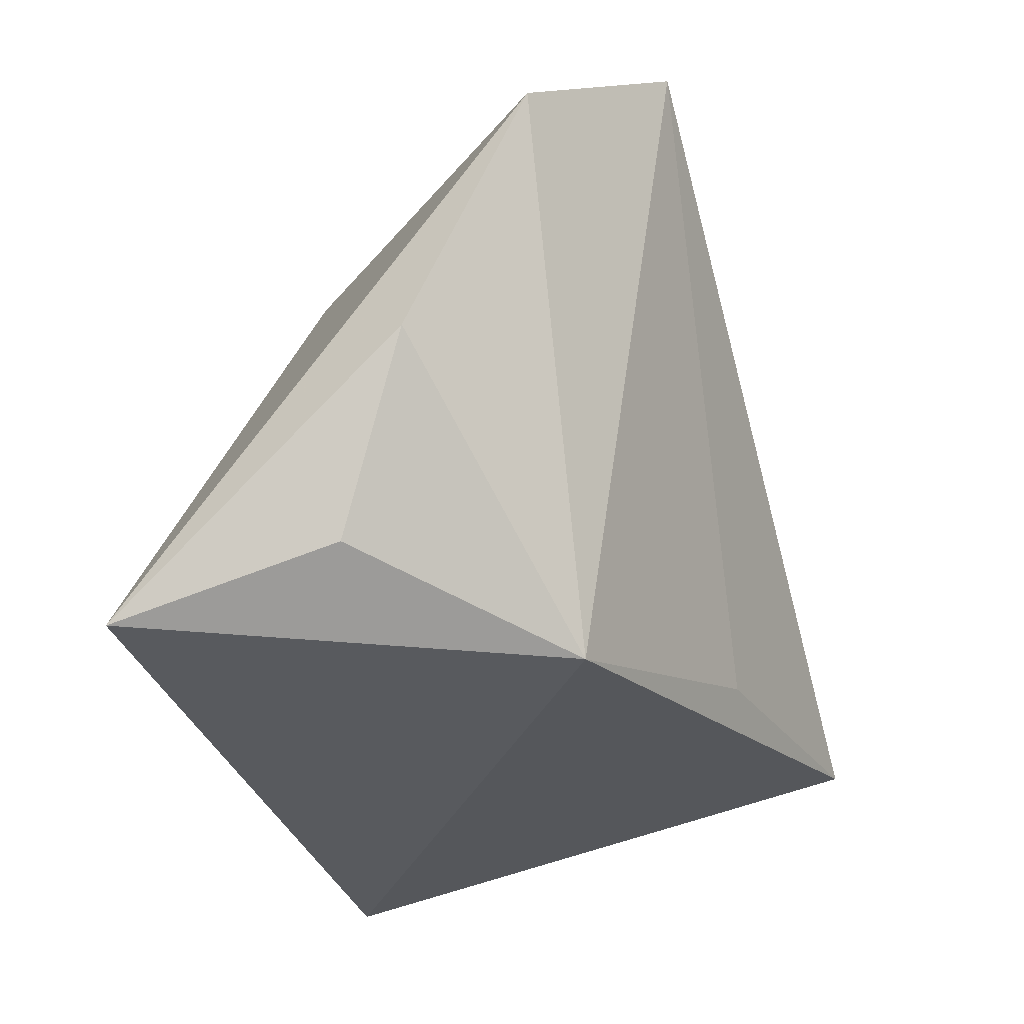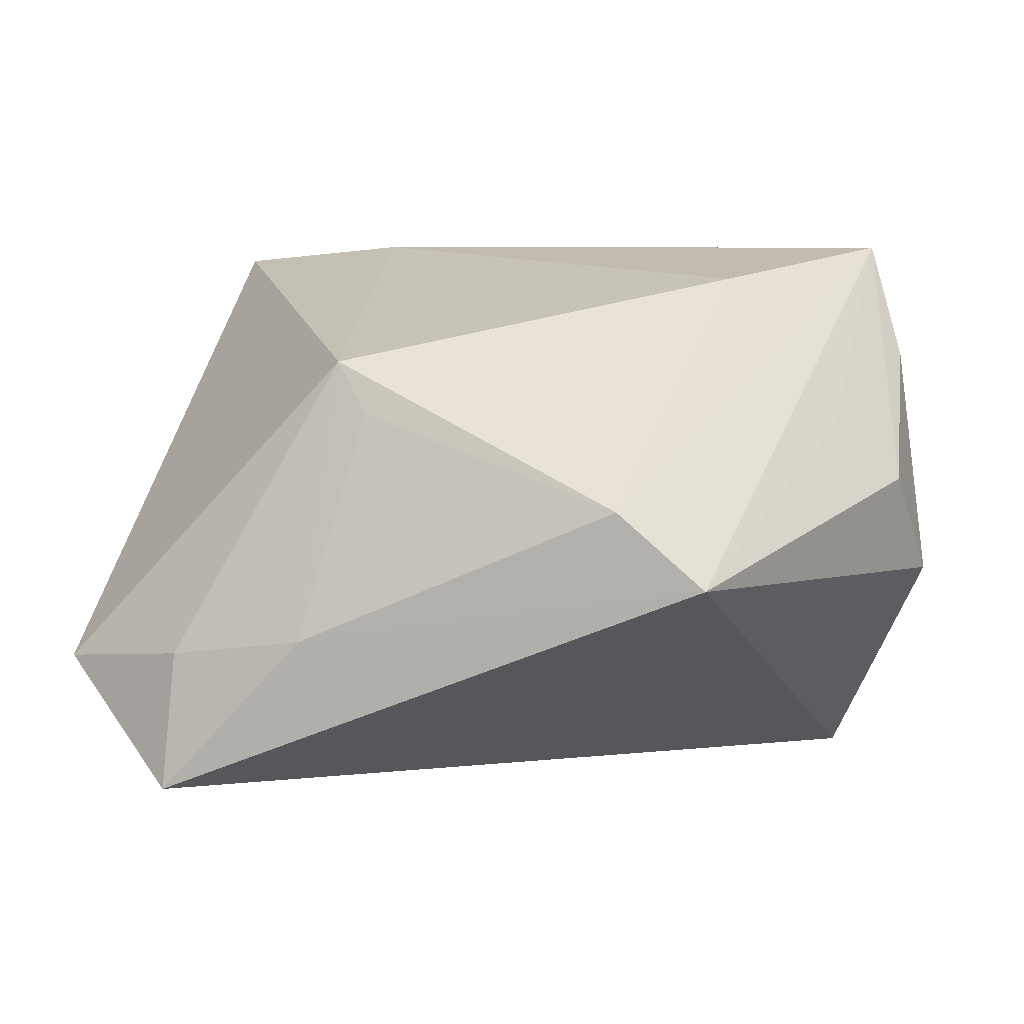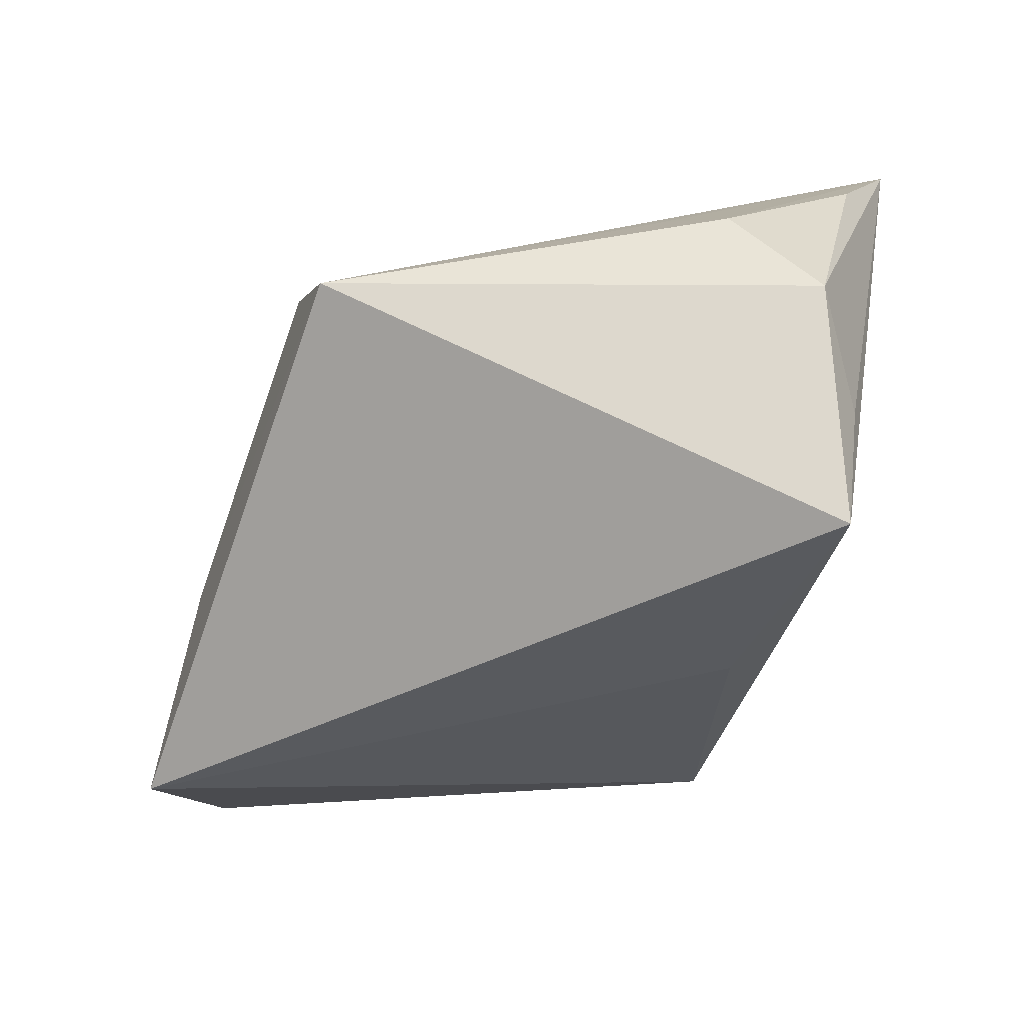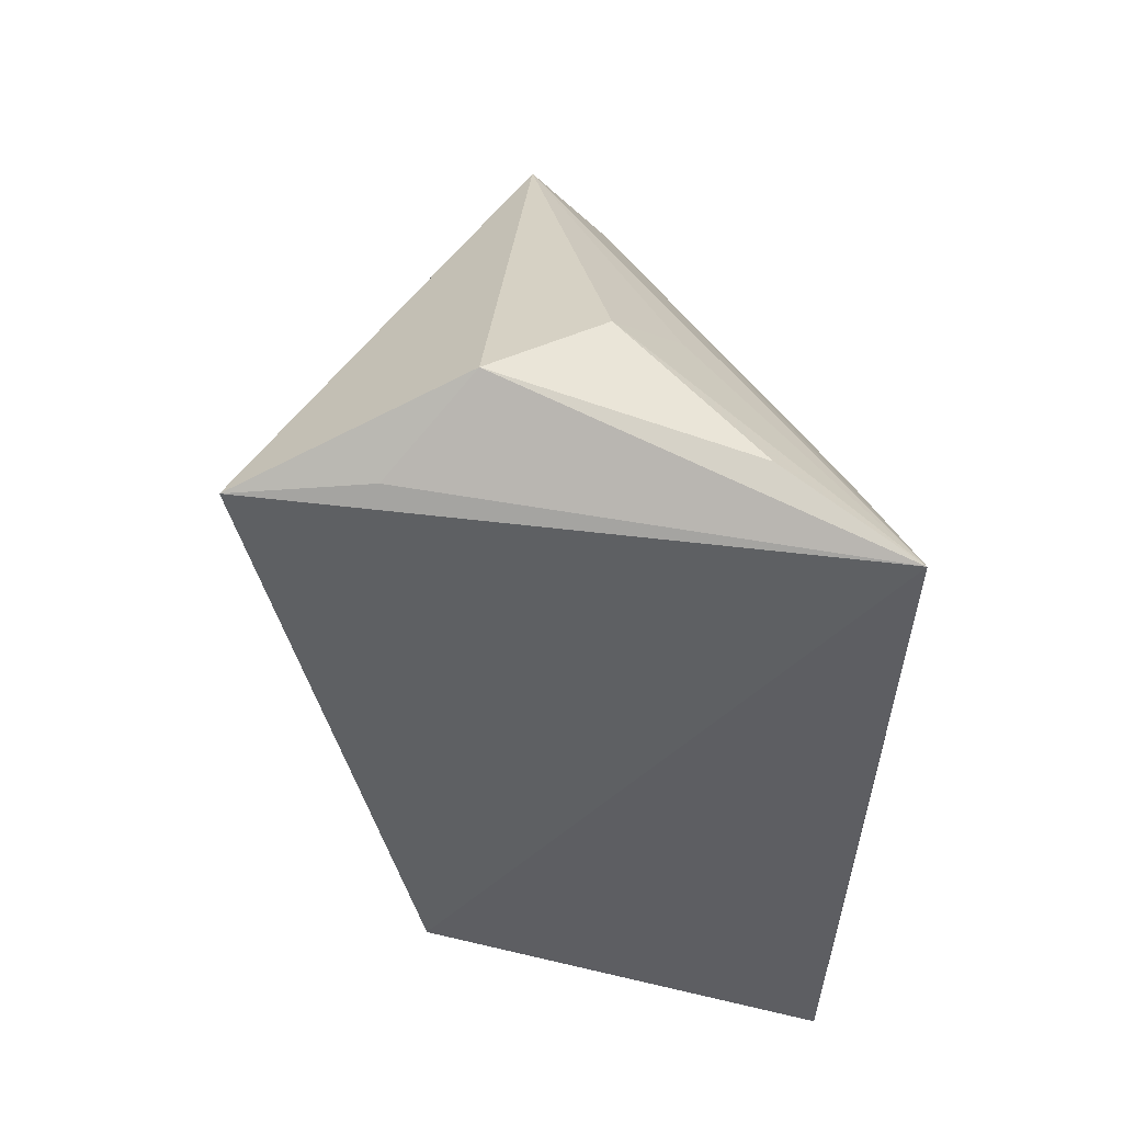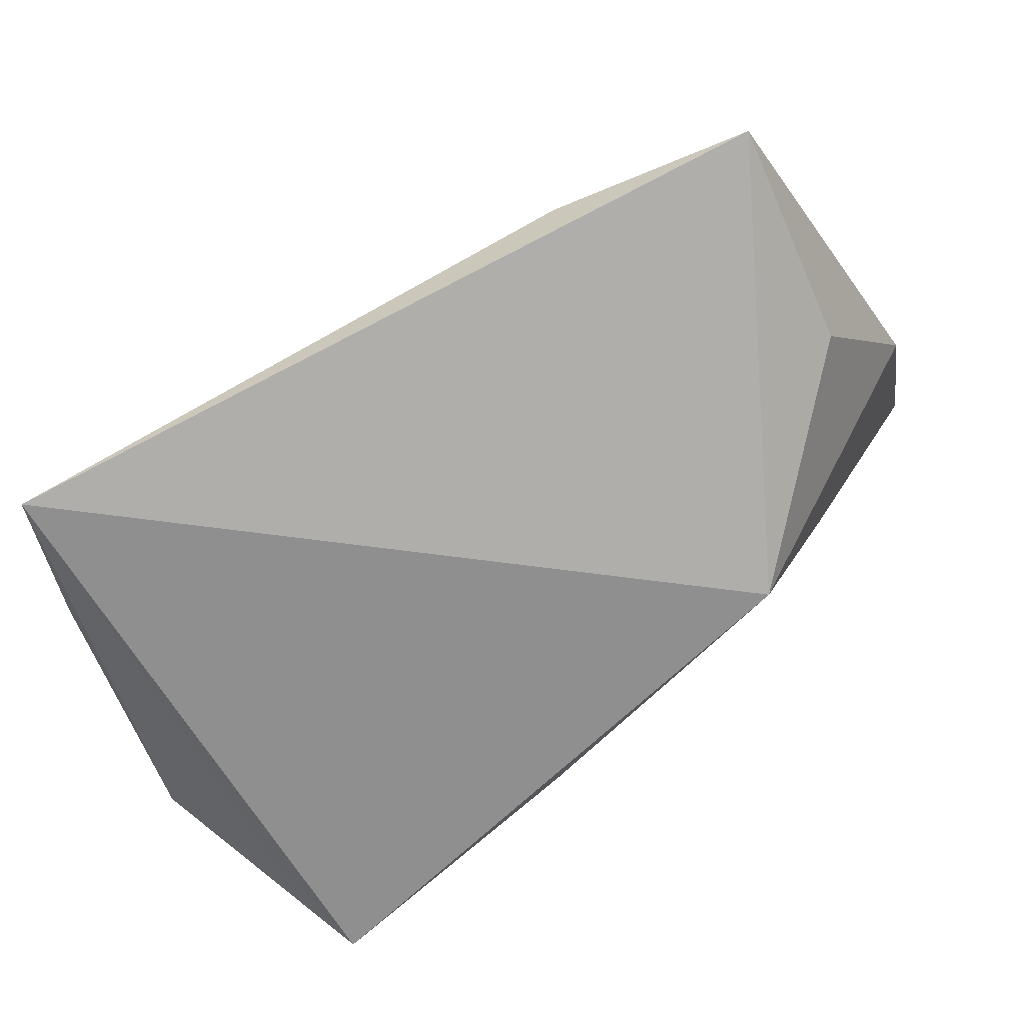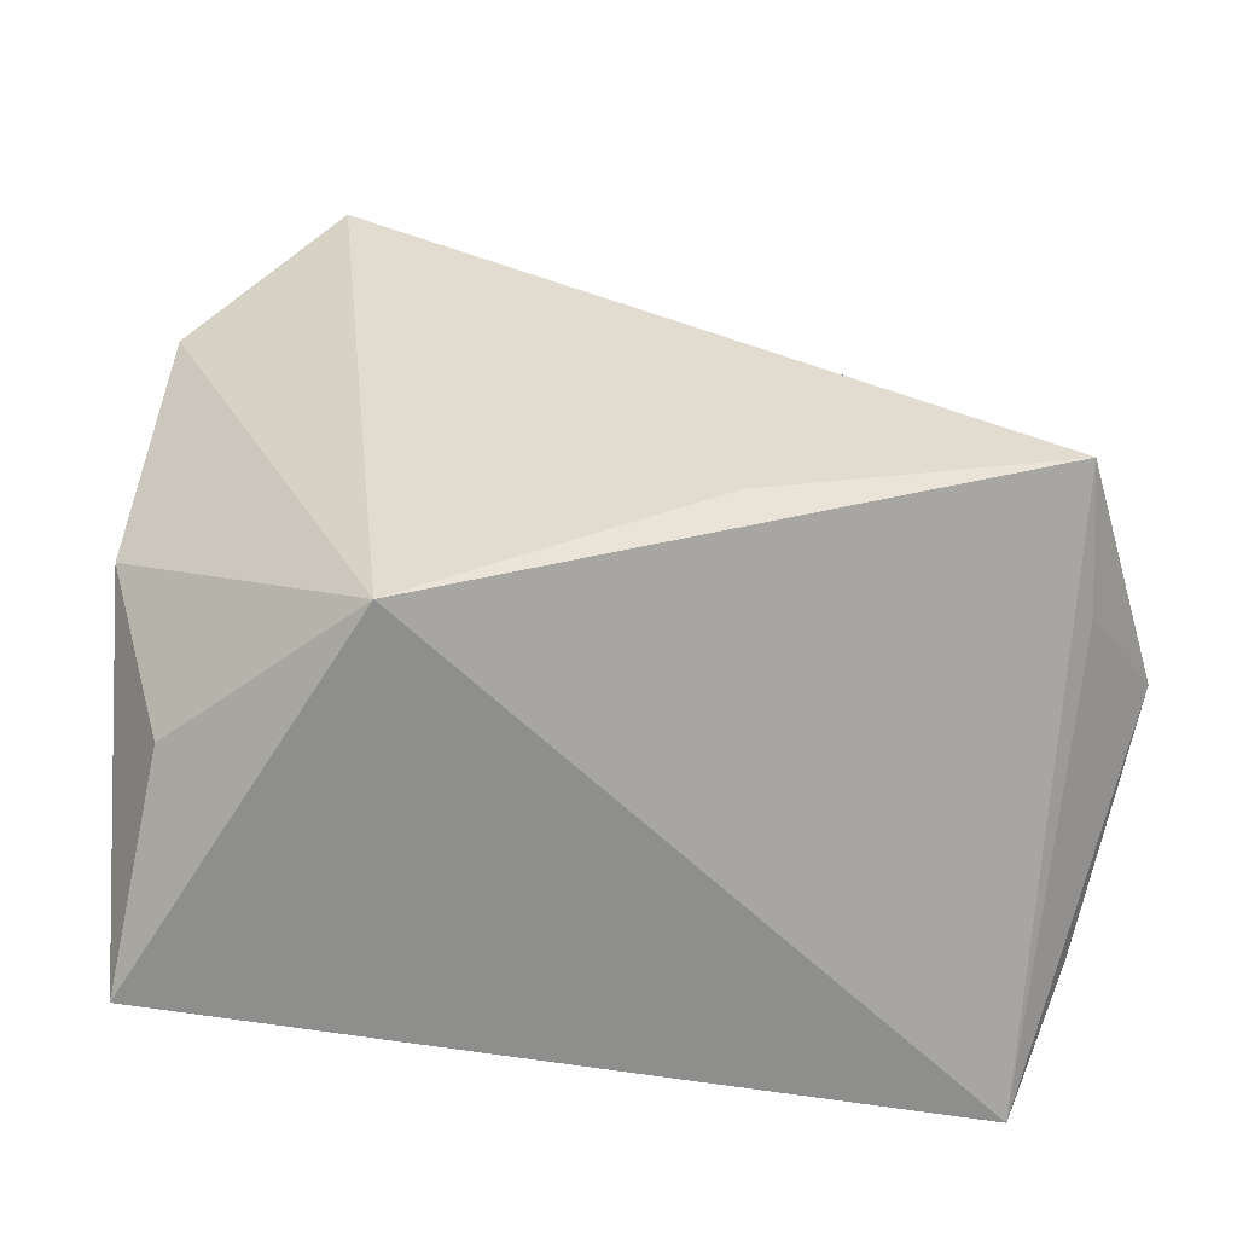
<metadata>
{"format":"obj","ext":"obj","renderer":"f3d","projection":"perspective","resolution":1024,"background":"white","views":[{"elev":-31.0,"azim":105.9,"up":"+Y"},{"elev":7.6,"azim":-168.4,"up":"+Z"},{"elev":-47.3,"azim":-110.6,"up":"+Z"},{"elev":-38.6,"azim":-90.6,"up":"+Y"},{"elev":-77.6,"azim":28.5,"up":"+Y"},{"elev":-64.9,"azim":172.2,"up":"+Y"}]}
</metadata>
<code>
v -0.04518 -0.03067 0.03327
v 0.015 0.03003 0.02027
v 0.01106 0.03276 0.01438
v 0.03356 0.03765 -0.01435
v 0.04537 -0.03067 0.03111
v -0.02781 -0.005074 0.02946
v -0.05356 -0.01329 -0.009059
v 0.04366 -0.0234 0.005522
v -0.02012 0.04009 0.004373
v 0.05054 0.02787 -0.01713
v -0.03024 0.03983 -0.004359
v 0.05163 -0.002412 -0.003358
v 0.01716 0.04064 -0.01177
v 0.02378 -0.03067 -0.01609
v -0.05024 -0.003791 0.003858
v -0.04459 -0.02035 -0.01872
v 0.03423 0.04063 -0.03024
v -0.04227 0.0008071 0.01141
v -0.009127 -0.02024 -0.02727
v 0.02274 -0.02527 0.03327
v -0.04966 -0.02159 0.01896
v -0.04164 -0.01927 -0.03458
f 2 5 10
f 1 14 5
f 22 14 1
f 10 5 12
f 12 14 10
f 19 14 22
f 5 2 20
f 20 1 5
f 22 1 16
f 1 11 18
f 9 11 1
f 5 14 8
f 8 12 5
f 14 12 8
f 6 20 2
f 1 20 6
f 2 9 6
f 6 9 1
f 7 11 22
f 22 16 7
f 7 1 21
f 7 16 1
f 3 9 2
f 22 11 17
f 17 19 22
f 10 14 17
f 14 19 17
f 15 7 21
f 11 7 15
f 15 18 11
f 21 1 15
f 1 18 15
f 11 9 13
f 13 17 11
f 9 3 13
f 13 3 2
f 4 13 2
f 17 13 4
f 4 2 10
f 10 17 4

</code>
